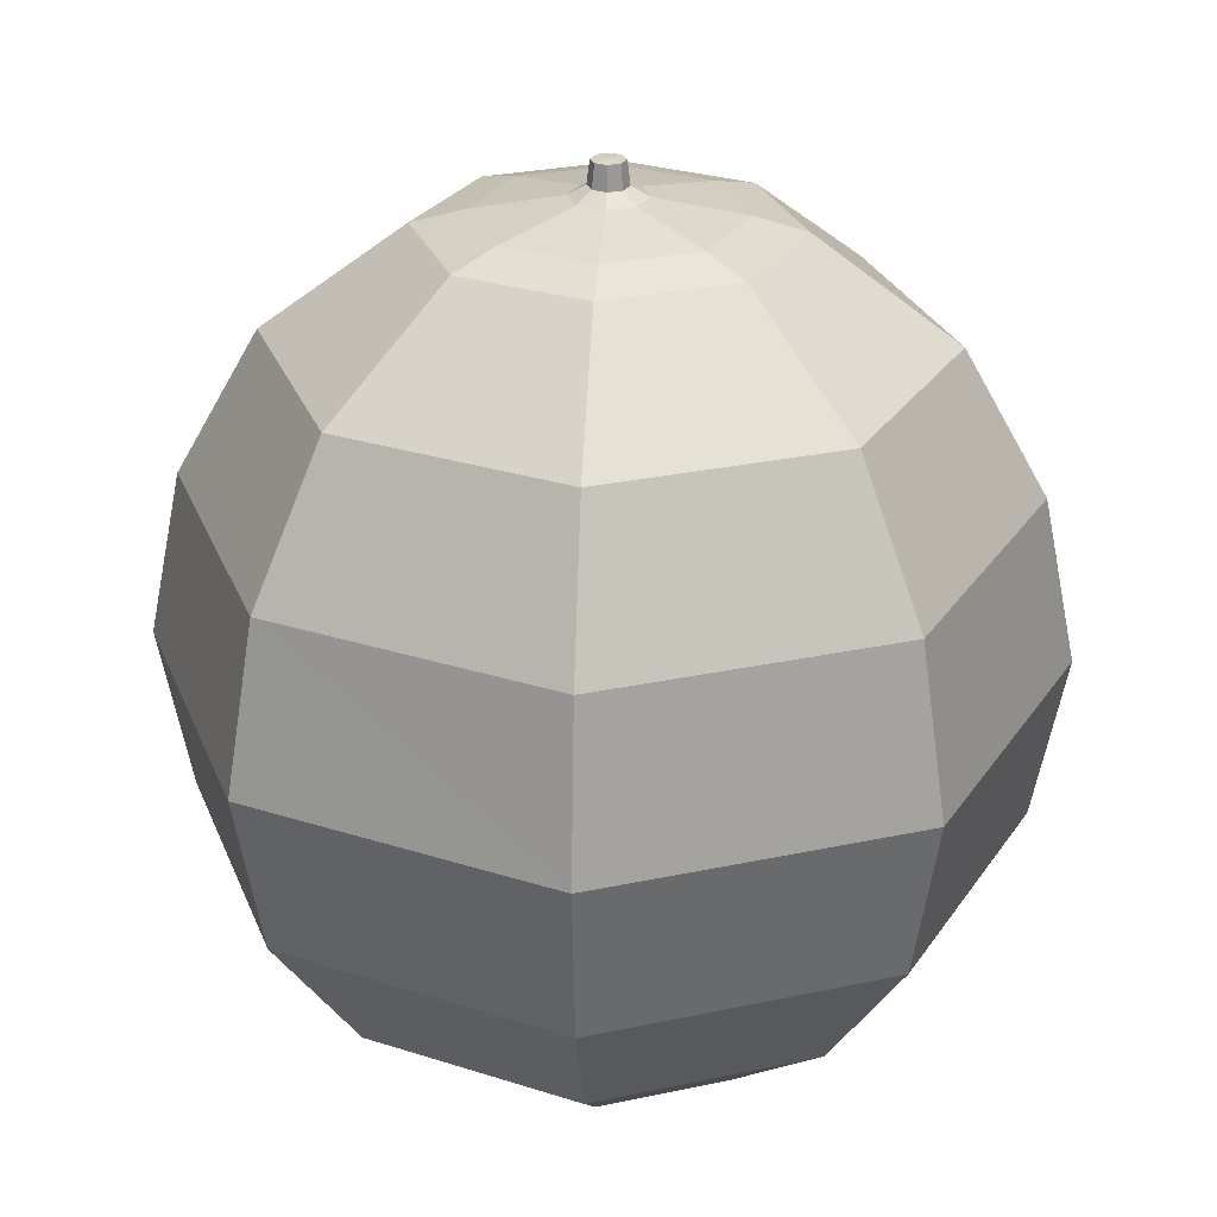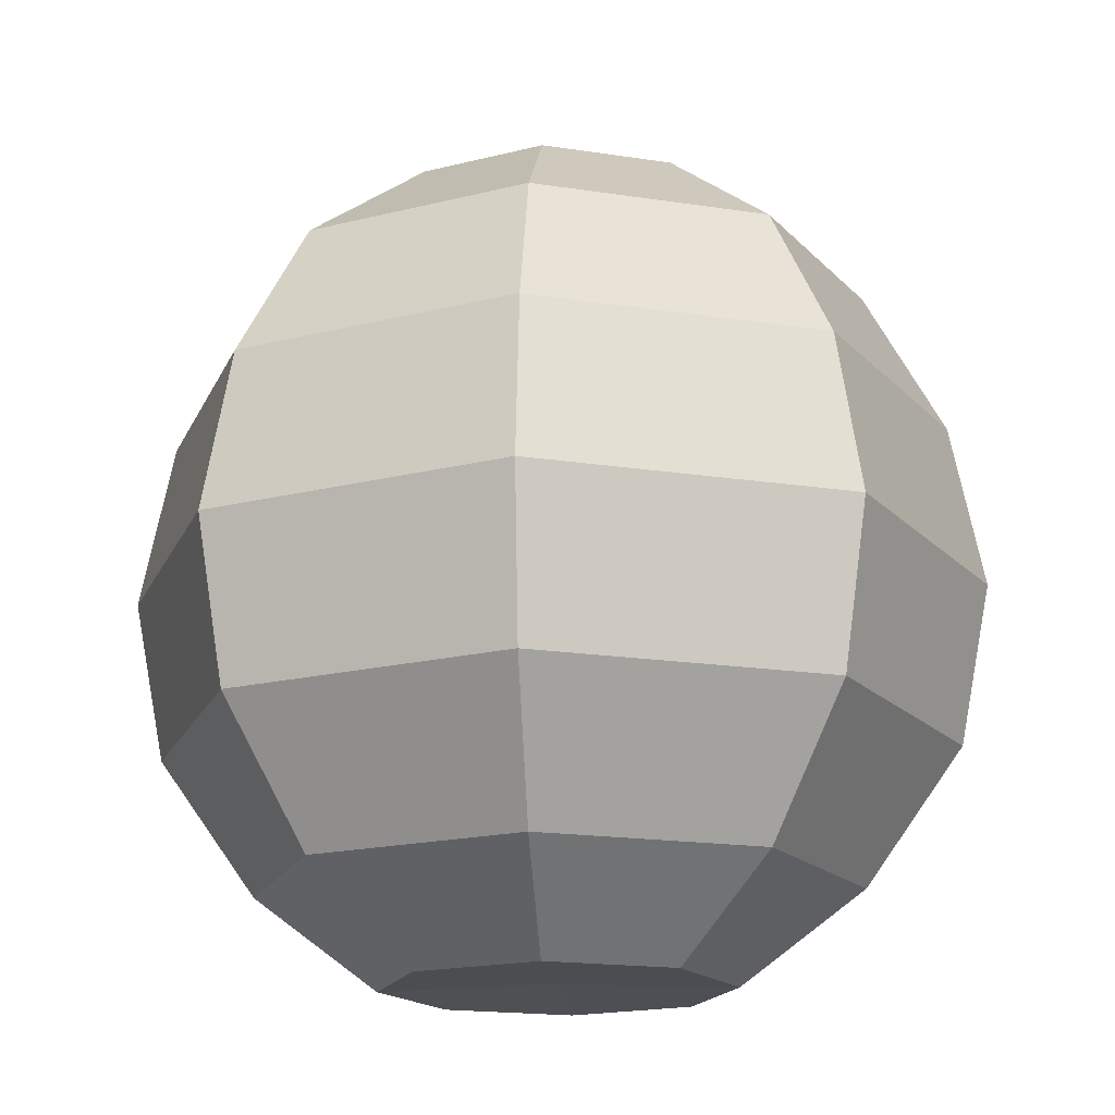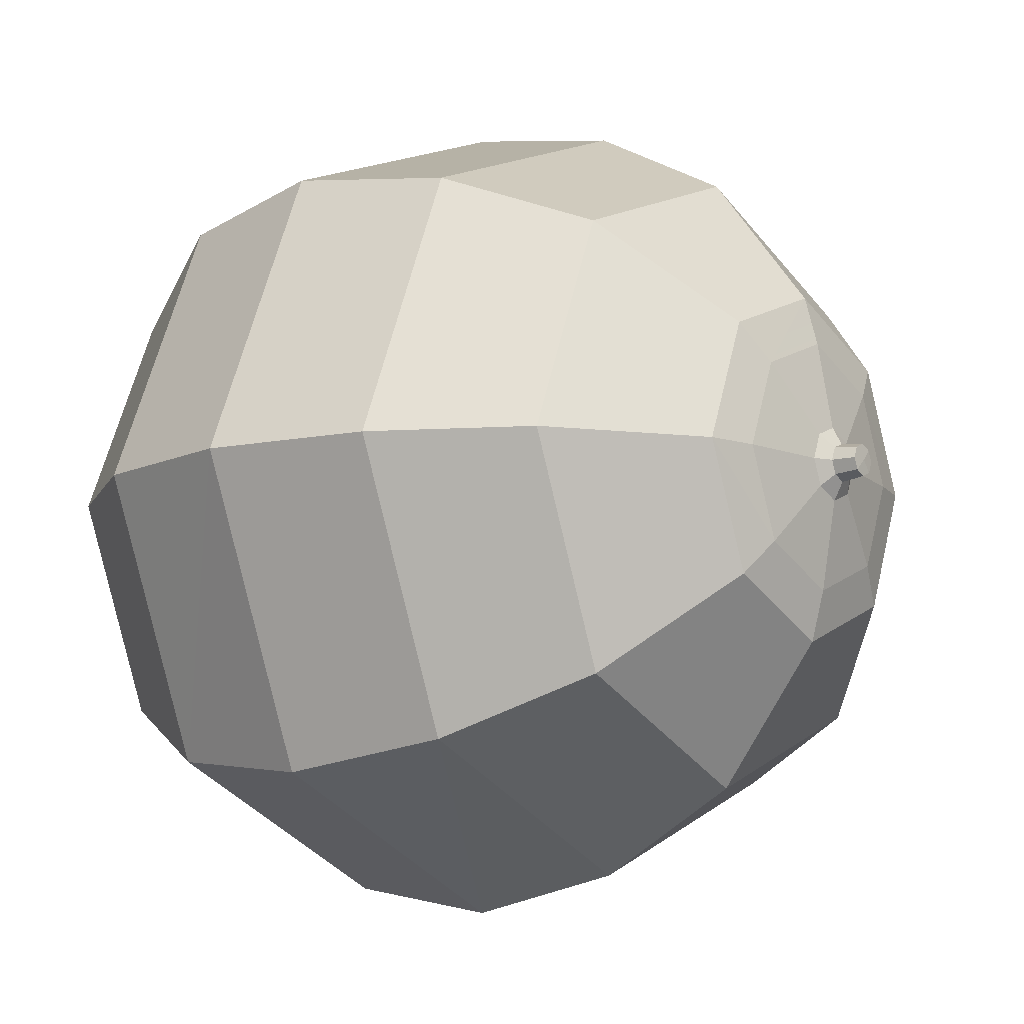
<metadata>
{"format":"obj","ext":"obj","renderer":"f3d","projection":"perspective","resolution":1024,"background":"white","views":[{"elev":27.2,"azim":-86.0,"up":"+Z"},{"elev":-17.1,"azim":-40.1,"up":"+Z"},{"elev":-11.2,"azim":-52.6,"up":"+Y"}]}
</metadata>
<code>
o Orange_0_Orange_0.001
v 0 0.0166 -0.04394
v 0 0.0166 -0.04394
v 0 0.02833 -0.03506
v 0.02003 0.02003 -0.03506
v 0.02003 0.02003 -0.03506
v 0.01174 0.01174 -0.04394
v 0 0.03739 0.00919
v 0 0.03739 0.00919
v 0 0.02973 0.02282
v 0.02102 0.02102 0.02282
v 0.02102 0.02102 0.02282
v 0.02644 0.02644 0.00919
v 0 0.04055 -0.00642
v 0 0.04055 -0.00642
v 0 0.03739 0.00919
v 0.02644 0.02644 0.00919
v 0.02644 0.02644 0.00919
v 0.02868 0.02868 -0.00642
v 0 0.0376 -0.02187
v 0 0.0376 -0.02187
v 0 0.04055 -0.00642
v 0.02868 0.02868 -0.00642
v 0.02868 0.02868 -0.00642
v 0.02659 0.02659 -0.02187
v 0 0.02833 -0.03506
v 0 0.02833 -0.03506
v 0 0.0376 -0.02187
v 0.02659 0.02659 -0.02187
v 0.02659 0.02659 -0.02187
v 0.02003 0.02003 -0.03506
v 0 0.02973 0.02282
v 0 0.02973 0.02282
v 0 0.0166 0.03263
v 0.01174 0.01174 0.03263
v 0.01174 0.01174 0.03263
v 0.02102 0.02102 0.02282
v 0.01174 0.01174 -0.04394
v 0.01174 0.01174 -0.04394
v 0.02003 0.02003 -0.03506
v 0.02833 0 -0.03506
v 0.02833 0 -0.03506
v 0.0166 0 -0.04394
v 0.02644 0.02644 0.00919
v 0.02644 0.02644 0.00919
v 0.02102 0.02102 0.02282
v 0.02973 0 0.02282
v 0.02973 0 0.02282
v 0.03739 0 0.00919
v 0.02868 0.02868 -0.00642
v 0.02868 0.02868 -0.00642
v 0.02644 0.02644 0.00919
v 0.03739 0 0.00919
v 0.03739 0 0.00919
v 0.04055 0 -0.00642
v 0.02659 0.02659 -0.02187
v 0.02659 0.02659 -0.02187
v 0.02868 0.02868 -0.00642
v 0.04055 0 -0.00642
v 0.04055 0 -0.00642
v 0.0376 0 -0.02187
v 0.02003 0.02003 -0.03506
v 0.02003 0.02003 -0.03506
v 0.02659 0.02659 -0.02187
v 0.0376 0 -0.02187
v 0.0376 0 -0.02187
v 0.02833 0 -0.03506
v 0.02102 0.02102 0.02282
v 0.02102 0.02102 0.02282
v 0.01174 0.01174 0.03263
v 0.0166 0 0.03263
v 0.0166 0 0.03263
v 0.02973 0 0.02282
v 0.02833 0 -0.03506
v 0.02833 0 -0.03506
v 0.0376 0 -0.02187
v 0.02659 -0.02659 -0.02187
v 0.02659 -0.02659 -0.02187
v 0.02003 -0.02003 -0.03506
v 0.02973 0 0.02282
v 0.02973 0 0.02282
v 0.0166 0 0.03263
v 0.01174 -0.01174 0.03263
v 0.01174 -0.01174 0.03263
v 0.02102 -0.02102 0.02282
v 0.0166 0 -0.04394
v 0.0166 0 -0.04394
v 0.02833 0 -0.03506
v 0.02003 -0.02003 -0.03506
v 0.02003 -0.02003 -0.03506
v 0.01174 -0.01174 -0.04394
v 0.03739 0 0.00919
v 0.03739 0 0.00919
v 0.02973 0 0.02282
v 0.02102 -0.02102 0.02282
v 0.02102 -0.02102 0.02282
v 0.02644 -0.02644 0.00919
v 0.04055 0 -0.00642
v 0.04055 0 -0.00642
v 0.03739 0 0.00919
v 0.02644 -0.02644 0.00919
v 0.02644 -0.02644 0.00919
v 0.02868 -0.02868 -0.00642
v 0.0376 0 -0.02187
v 0.0376 0 -0.02187
v 0.04055 0 -0.00642
v 0.02868 -0.02868 -0.00642
v 0.02868 -0.02868 -0.00642
v 0.02659 -0.02659 -0.02187
v 0.02659 -0.02659 -0.02187
v 0.02659 -0.02659 -0.02187
v 0.02868 -0.02868 -0.00642
v 0 -0.04055 -0.00642
v 0 -0.04055 -0.00642
v 0 -0.0376 -0.02187
v 0.02003 -0.02003 -0.03506
v 0.02003 -0.02003 -0.03506
v 0.02659 -0.02659 -0.02187
v 0 -0.0376 -0.02187
v 0 -0.0376 -0.02187
v 0 -0.02833 -0.03506
v 0.02102 -0.02102 0.02282
v 0.02102 -0.02102 0.02282
v 0.01174 -0.01174 0.03263
v 0 -0.0166 0.03263
v 0 -0.0166 0.03263
v 0 -0.02973 0.02282
v 0.01174 -0.01174 -0.04394
v 0.01174 -0.01174 -0.04394
v 0.02003 -0.02003 -0.03506
v 0 -0.02833 -0.03506
v 0 -0.02833 -0.03506
v 0 -0.0166 -0.04394
v 0.02644 -0.02644 0.00919
v 0.02644 -0.02644 0.00919
v 0.02102 -0.02102 0.02282
v 0 -0.02973 0.02282
v 0 -0.02973 0.02282
v 0 -0.03739 0.00919
v 0.02868 -0.02868 -0.00642
v 0.02868 -0.02868 -0.00642
v 0.02644 -0.02644 0.00919
v 0 -0.03739 0.00919
v 0 -0.03739 0.00919
v 0 -0.04055 -0.00642
v 0 -0.04055 -0.00642
v 0 -0.04055 -0.00642
v 0 -0.03739 0.00919
v -0.02644 -0.02644 0.00919
v -0.02644 -0.02644 0.00919
v -0.02868 -0.02868 -0.00642
v 0 -0.0376 -0.02187
v 0 -0.0376 -0.02187
v 0 -0.04055 -0.00642
v -0.02868 -0.02868 -0.00642
v -0.02868 -0.02868 -0.00642
v -0.02659 -0.02659 -0.02187
v 0 -0.02833 -0.03506
v 0 -0.02833 -0.03506
v 0 -0.0376 -0.02187
v -0.02659 -0.02659 -0.02187
v -0.02659 -0.02659 -0.02187
v -0.02003 -0.02003 -0.03506
v 0 -0.02973 0.02282
v 0 -0.02973 0.02282
v 0 -0.0166 0.03263
v -0.01174 -0.01174 0.03263
v -0.01174 -0.01174 0.03263
v -0.02102 -0.02102 0.02282
v 0 -0.0166 -0.04394
v 0 -0.0166 -0.04394
v 0 -0.02833 -0.03506
v -0.02003 -0.02003 -0.03506
v -0.02003 -0.02003 -0.03506
v -0.01174 -0.01174 -0.04394
v 0 -0.03739 0.00919
v 0 -0.03739 0.00919
v 0 -0.02973 0.02282
v -0.02102 -0.02102 0.02282
v -0.02102 -0.02102 0.02282
v -0.02644 -0.02644 0.00919
v -0.01174 -0.01174 -0.04394
v -0.01174 -0.01174 -0.04394
v -0.02003 -0.02003 -0.03506
v -0.02833 0 -0.03506
v -0.02833 0 -0.03506
v -0.0166 0 -0.04394
v -0.02644 -0.02644 0.00919
v -0.02644 -0.02644 0.00919
v -0.02102 -0.02102 0.02282
v -0.02973 0 0.02282
v -0.02973 0 0.02282
v -0.03739 0 0.00919
v -0.02868 -0.02868 -0.00642
v -0.02868 -0.02868 -0.00642
v -0.02644 -0.02644 0.00919
v -0.03739 0 0.00919
v -0.03739 0 0.00919
v -0.04055 0 -0.00642
v -0.02659 -0.02659 -0.02187
v -0.02659 -0.02659 -0.02187
v -0.02868 -0.02868 -0.00642
v -0.04055 0 -0.00642
v -0.04055 0 -0.00642
v -0.0376 0 -0.02187
v -0.02003 -0.02003 -0.03506
v -0.02003 -0.02003 -0.03506
v -0.02659 -0.02659 -0.02187
v -0.0376 0 -0.02187
v -0.0376 0 -0.02187
v -0.02833 0 -0.03506
v -0.02102 -0.02102 0.02282
v -0.02102 -0.02102 0.02282
v -0.01174 -0.01174 0.03263
v -0.0166 0 0.03263
v -0.0166 0 0.03263
v -0.02973 0 0.02282
v -0.02833 0 -0.03506
v -0.02833 0 -0.03506
v -0.0376 0 -0.02187
v -0.02659 0.02659 -0.02187
v -0.02659 0.02659 -0.02187
v -0.02003 0.02003 -0.03506
v -0.02973 0 0.02282
v -0.02973 0 0.02282
v -0.0166 0 0.03263
v -0.01174 0.01174 0.03263
v -0.01174 0.01174 0.03263
v -0.02102 0.02102 0.02282
v -0.0166 0 -0.04394
v -0.02833 0 -0.03506
v -0.02003 0.02003 -0.03506
v -0.01177 0.01174 -0.04394
v -0.03739 0 0.00919
v -0.03739 0 0.00919
v -0.02973 0 0.02282
v -0.02102 0.02102 0.02282
v -0.02102 0.02102 0.02282
v -0.02644 0.02644 0.00919
v -0.04055 0 -0.00642
v -0.04055 0 -0.00642
v -0.03739 0 0.00919
v -0.02644 0.02644 0.00919
v -0.02644 0.02644 0.00919
v -0.02868 0.02868 -0.00642
v -0.0376 0 -0.02187
v -0.0376 0 -0.02187
v -0.04055 0 -0.00642
v -0.02868 0.02868 -0.00642
v -0.02868 0.02868 -0.00642
v -0.02659 0.02659 -0.02187
v -0.02659 0.02659 -0.02187
v -0.02659 0.02659 -0.02187
v -0.02868 0.02868 -0.00642
v 0 0.04055 -0.00642
v 0 0.04055 -0.00642
v 0 0.0376 -0.02187
v -0.02003 0.02003 -0.03506
v -0.02003 0.02003 -0.03506
v -0.02659 0.02659 -0.02187
v 0 0.0376 -0.02187
v 0 0.0376 -0.02187
v 0 0.02833 -0.03506
v 0 0.0166 0.03263
v 0 0.0166 0.03263
v 0 0.02973 0.02282
v -0.02102 0.02102 0.02282
v -0.02102 0.02102 0.02282
v -0.01174 0.01174 0.03263
v -0.01177 0.01174 -0.04394
v -0.02003 0.02003 -0.03506
v 0 0.02833 -0.03506
v 0 0.0166 -0.04394
v -0.02644 0.02644 0.00919
v -0.02644 0.02644 0.00919
v -0.02102 0.02102 0.02282
v 0 0.02973 0.02282
v 0 0.02973 0.02282
v 0 0.03739 0.00919
v -0.02868 0.02868 -0.00642
v -0.02868 0.02868 -0.00642
v -0.02644 0.02644 0.00919
v 0 0.03739 0.00919
v 0 0.03739 0.00919
v 0 0.04055 -0.00642
v 0.01174 0.01174 -0.04394
v -3e-05 0 -0.04338
v -0.01177 0.01174 -0.04394
v 0 0.0166 -0.04394
v -3e-05 0 -0.04338
v -0.01174 -0.01174 -0.04394
v -0.0166 0 -0.04394
v -0.01177 0.01174 -0.04394
v 0.0166 0 -0.04394
v 0.01174 -0.01174 -0.04394
v -3e-05 0 -0.04338
v 0.01174 0.01174 -0.04394
v 0.01174 -0.01174 -0.04394
v 0 -0.0166 -0.04394
v -0.01174 -0.01174 -0.04394
v -3e-05 0 -0.04338
v 0.00247 0.00247 0.03536
v 0 0.00349 0.03536
v 0 0.00182 0.03628
v 0.00128 0.00128 0.03628
v 0 0.00349 0.03536
v -0.00247 0.00247 0.03536
v -0.00128 0.00128 0.03628
v 0 0.00182 0.03628
v -0.00349 0 0.03536
v -0.00247 -0.00247 0.03536
v -0.00128 -0.00128 0.03628
v -0.00182 0 0.03628
v 0.00349 0 0.03536
v 0.00247 0.00247 0.03536
v 0.00128 0.00128 0.03628
v 0.00182 0 0.03628
v -0.00247 -0.00247 0.03536
v 0 -0.00349 0.03536
v 0 -0.00182 0.03628
v -0.00128 -0.00128 0.03628
v -0.00247 0.00247 0.03536
v -0.00349 0 0.03536
v -0.00182 0 0.03628
v -0.00128 0.00128 0.03628
v 0 -0.00349 0.03536
v 0.00247 -0.00247 0.03536
v 0.00128 -0.00128 0.03628
v 0 -0.00182 0.03628
v 0.00247 -0.00247 0.03536
v 0.00349 0 0.03536
v 0.00182 0 0.03628
v 0.00128 -0.00128 0.03628
v 0.01174 -0.01174 0.03263
v 0.01174 -0.01174 0.03263
v 0.0166 0 0.03263
v 0.01188 0 0.03391
v 0.01188 0 0.03391
v 0.0084 -0.0084 0.03391
v 0 -0.0166 0.03263
v 0 -0.0166 0.03263
v 0.01174 -0.01174 0.03263
v 0.0084 -0.0084 0.03391
v 0.0084 -0.0084 0.03391
v 0 -0.01188 0.03391
v -0.01174 0.01174 0.03263
v -0.01174 0.01174 0.03263
v -0.0166 0 0.03263
v -0.01188 0 0.03391
v -0.01188 0 0.03391
v -0.0084 0.0084 0.03391
v -0.01174 -0.01174 0.03263
v -0.01174 -0.01174 0.03263
v 0 -0.0166 0.03263
v 0 -0.01188 0.03391
v 0 -0.01188 0.03391
v -0.0084 -0.0084 0.03391
v 0.0166 0 0.03263
v 0.0166 0 0.03263
v 0.01174 0.01174 0.03263
v 0.0084 0.0084 0.03391
v 0.0084 0.0084 0.03391
v 0.01188 0 0.03391
v -0.0166 0 0.03263
v -0.0166 0 0.03263
v -0.01174 -0.01174 0.03263
v -0.0084 -0.0084 0.03391
v -0.0084 -0.0084 0.03391
v -0.01188 0 0.03391
v 0 0.0166 0.03263
v 0 0.0166 0.03263
v -0.01174 0.01174 0.03263
v -0.0084 0.0084 0.03391
v -0.0084 0.0084 0.03391
v 0 0.01188 0.03391
v 0.01174 0.01174 0.03263
v 0.01174 0.01174 0.03263
v 0 0.0166 0.03263
v 0 0.01188 0.03391
v 0 0.01188 0.03391
v 0.0084 0.0084 0.03391
v -0.00115 0.00115 0.03777
v -0.00163 0 0.03777
v -0.00153 0 0.03852
v -0.00108 0.00108 0.03852
v 0.00115 -0.00115 0.03777
v 0.00163 0 0.03777
v 0.00153 0 0.03852
v 0.00108 -0.00108 0.03852
v 0 0.00163 0.03777
v -0.00115 0.00115 0.03777
v -0.00108 0.00108 0.03852
v 0 0.00153 0.03852
v 0 -0.00163 0.03777
v 0.00115 -0.00115 0.03777
v 0.00108 -0.00108 0.03852
v 0 -0.00153 0.03852
v -0.00115 -0.00115 0.03777
v 0 -0.00163 0.03777
v 0 -0.00153 0.03852
v -0.00108 -0.00108 0.03852
v 0.00115 0.00115 0.03777
v 0 0.00163 0.03777
v 0 0.00153 0.03852
v 0.00108 0.00108 0.03852
v -0.00163 0 0.03777
v -0.00115 -0.00115 0.03777
v -0.00108 -0.00108 0.03852
v -0.00153 0 0.03852
v 0.00163 0 0.03777
v 0.00115 0.00115 0.03777
v 0.00108 0.00108 0.03852
v 0.00153 0 0.03852
v 0 0.00153 0.03852
v -0.00108 0.00108 0.03852
v 0 0 0.03862
v 0.00108 0.00108 0.03852
v -0.00108 0.00108 0.03852
v -0.00153 0 0.03852
v -0.00108 -0.00108 0.03852
v 0 0 0.03862
v 0.00108 0.00108 0.03852
v 0 0 0.03862
v 0.00108 -0.00108 0.03852
v 0.00153 0 0.03852
v 0 0 0.03862
v -0.00108 -0.00108 0.03852
v 0 -0.00153 0.03852
v 0.00108 -0.00108 0.03852
v 0.0084 -0.0084 0.03391
v 0.0084 -0.0084 0.03391
v 0.01188 0 0.03391
v 0.00349 0 0.03536
v 0.00349 0 0.03536
v 0.00247 -0.00247 0.03536
v 0 -0.01188 0.03391
v 0 -0.01188 0.03391
v 0.0084 -0.0084 0.03391
v 0.00247 -0.00247 0.03536
v 0.00247 -0.00247 0.03536
v 0 -0.00349 0.03536
v -0.0084 0.0084 0.03391
v -0.0084 0.0084 0.03391
v -0.01188 0 0.03391
v -0.00349 0 0.03536
v -0.00349 0 0.03536
v -0.00247 0.00247 0.03536
v -0.0084 -0.0084 0.03391
v -0.0084 -0.0084 0.03391
v 0 -0.01188 0.03391
v 0 -0.00349 0.03536
v 0 -0.00349 0.03536
v -0.00247 -0.00247 0.03536
v 0.01188 0 0.03391
v 0.01188 0 0.03391
v 0.0084 0.0084 0.03391
v 0.00247 0.00247 0.03536
v 0.00247 0.00247 0.03536
v 0.00349 0 0.03536
v -0.01188 0 0.03391
v -0.01188 0 0.03391
v -0.0084 -0.0084 0.03391
v -0.00247 -0.00247 0.03536
v -0.00247 -0.00247 0.03536
v -0.00349 0 0.03536
v 0 0.01188 0.03391
v 0 0.01188 0.03391
v -0.0084 0.0084 0.03391
v -0.00247 0.00247 0.03536
v -0.00247 0.00247 0.03536
v 0 0.00349 0.03536
v 0.0084 0.0084 0.03391
v 0.0084 0.0084 0.03391
v 0 0.01188 0.03391
v 0 0.00349 0.03536
v 0 0.00349 0.03536
v 0.00247 0.00247 0.03536
v 0.00182 0 0.03628
v 0.00128 0.00128 0.03628
v 0.00117 0.00117 0.03752
v 0.00166 0 0.03752
v -0.00182 0 0.03628
v -0.00128 -0.00128 0.03628
v -0.00117 -0.00117 0.03752
v -0.00166 0 0.03752
v 0.00128 0.00128 0.03628
v 0 0.00182 0.03628
v 0 0.00166 0.03752
v 0.00117 0.00117 0.03752
v -0.00128 -0.00128 0.03628
v 0 -0.00182 0.03628
v 0 -0.00166 0.03752
v -0.00117 -0.00117 0.03752
v 0 -0.00182 0.03628
v 0.00128 -0.00128 0.03628
v 0.00117 -0.00117 0.03752
v 0 -0.00166 0.03752
v 0 0.00182 0.03628
v -0.00128 0.00128 0.03628
v -0.00117 0.00117 0.03752
v 0 0.00166 0.03752
v 0.00128 -0.00128 0.03628
v 0.00182 0 0.03628
v 0.00166 0 0.03752
v 0.00117 -0.00117 0.03752
v -0.00128 0.00128 0.03628
v -0.00182 0 0.03628
v -0.00166 0 0.03752
v -0.00117 0.00117 0.03752
f 2 5 3
f 8 11 9
f 7 12 10
f 14 17 15
f 13 18 16
f 19 22 21
f 20 24 23
f 25 28 27
f 26 30 29
f 31 34 33
f 32 36 35
f 38 41 39
f 43 46 45
f 44 48 47
f 49 52 51
f 50 54 53
f 56 59 57
f 55 60 58
f 62 65 63
f 61 66 64
f 68 71 69
f 67 72 70
f 74 77 75
f 73 78 76
f 79 82 81
f 85 88 87
f 86 90 89
f 92 95 93
f 91 96 94
f 97 100 99
f 98 102 101
f 104 107 105
f 103 108 106
f 109 112 111
f 110 114 113
f 115 118 117
f 116 120 119
f 121 124 123
f 122 126 125
f 134 137 135
f 133 138 136
f 140 143 141
f 139 144 142
f 145 148 147
f 146 150 149
f 152 155 153
f 151 156 154
f 158 161 159
f 157 162 160
f 164 167 165
f 163 168 166
f 169 172 171
f 175 178 177
f 176 180 179
f 181 184 183
f 188 191 189
f 187 192 190
f 194 197 195
f 193 198 196
f 199 202 201
f 200 204 203
f 205 208 207
f 206 210 209
f 211 214 213
f 212 216 215
f 217 220 219
f 218 222 221
f 224 227 225
f 233 236 235
f 234 238 237
f 240 243 241
f 239 244 242
f 245 248 247
f 246 250 249
f 252 255 253
f 251 256 254
f 258 261 259
f 257 262 260
f 263 266 265
f 264 268 267
f 273 276 275
f 274 278 277
f 279 282 281
f 280 284 283
f 333 338 336
f 340 343 341
f 346 350 349
f 351 356 354
f 369 372 371
f 376 380 379
f 429 432 431
f 430 434 433
f 436 439 437
f 435 440 438
f 442 445 443
f 441 446 444
f 448 452 451
f 454 457 455
f 453 458 456
f 459 462 461
f 460 464 463
f 465 468 467
f 466 470 469
f 471 476 474
f 1 6 4
f 37 42 40
f 80 84 83
f 127 130 129
f 128 132 131
f 170 174 173
f 182 186 185
f 223 228 226
f 229 231 230
f 229 232 231
f 269 271 270
f 269 272 271
f 285 287 286
f 285 288 287
f 289 291 290
f 289 292 291
f 293 295 294
f 293 296 295
f 297 299 298
f 297 300 299
f 301 303 302
f 301 304 303
f 305 307 306
f 305 308 307
f 309 311 310
f 309 312 311
f 313 315 314
f 313 316 315
f 317 319 318
f 317 320 319
f 321 323 322
f 321 324 323
f 325 327 326
f 325 328 327
f 329 331 330
f 329 332 331
f 334 337 335
f 339 344 342
f 345 348 347
f 352 355 353
f 357 360 359
f 358 362 361
f 364 367 365
f 363 368 366
f 370 374 373
f 375 378 377
f 381 383 382
f 381 384 383
f 385 387 386
f 385 388 387
f 389 391 390
f 389 392 391
f 393 395 394
f 393 396 395
f 397 399 398
f 397 400 399
f 401 403 402
f 401 404 403
f 405 407 406
f 405 408 407
f 409 411 410
f 409 412 411
f 413 415 414
f 413 416 415
f 417 419 418
f 417 420 419
f 421 423 422
f 421 424 423
f 425 427 426
f 425 428 427
f 447 450 449
f 472 475 473
f 477 479 478
f 477 480 479
f 481 483 482
f 481 484 483
f 484 406 483
f 484 405 406
f 485 487 486
f 485 488 487
f 488 402 487
f 488 401 402
f 489 491 490
f 489 492 491
f 492 398 491
f 492 397 398
f 493 495 494
f 493 496 495
f 496 394 495
f 496 393 394
f 497 499 498
f 497 500 499
f 500 390 499
f 500 389 390
f 501 503 502
f 501 504 503
f 505 507 506
f 505 508 507
f 508 382 507
f 508 381 382

</code>
